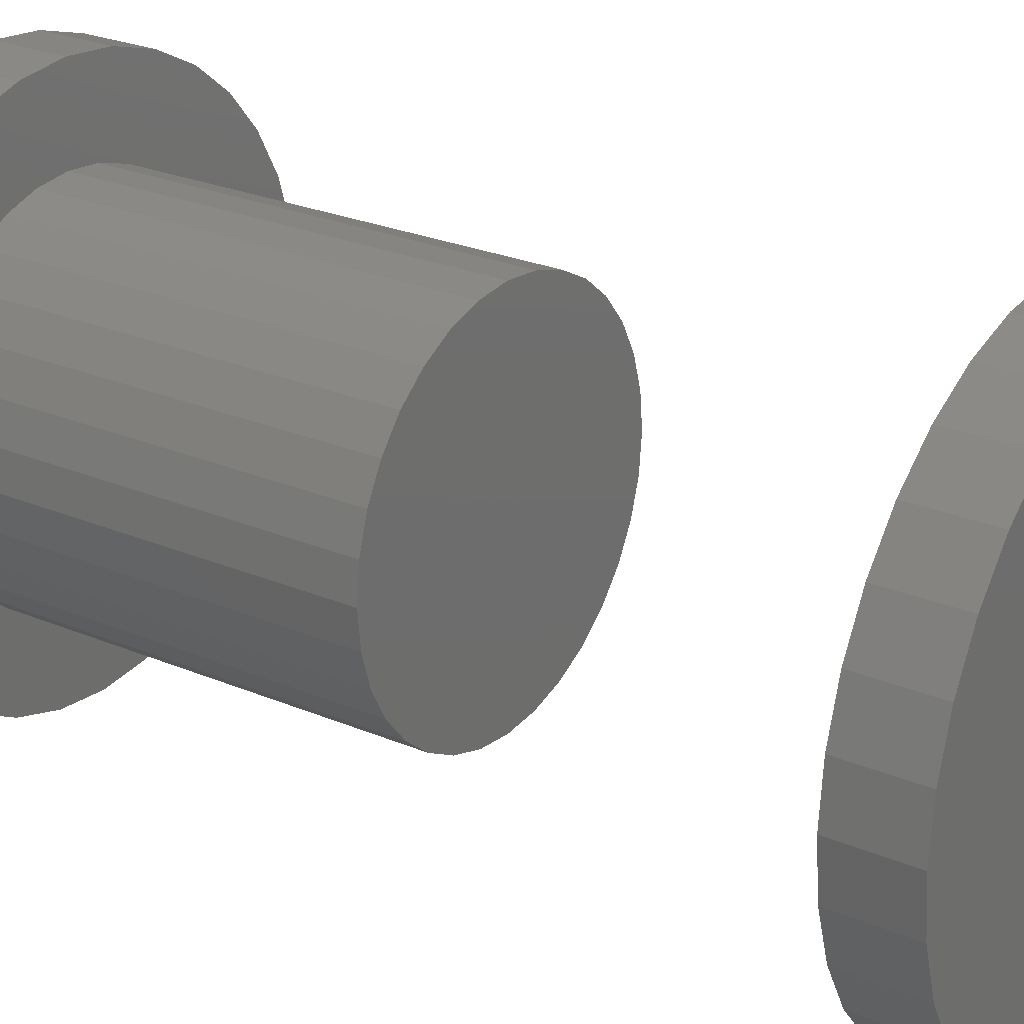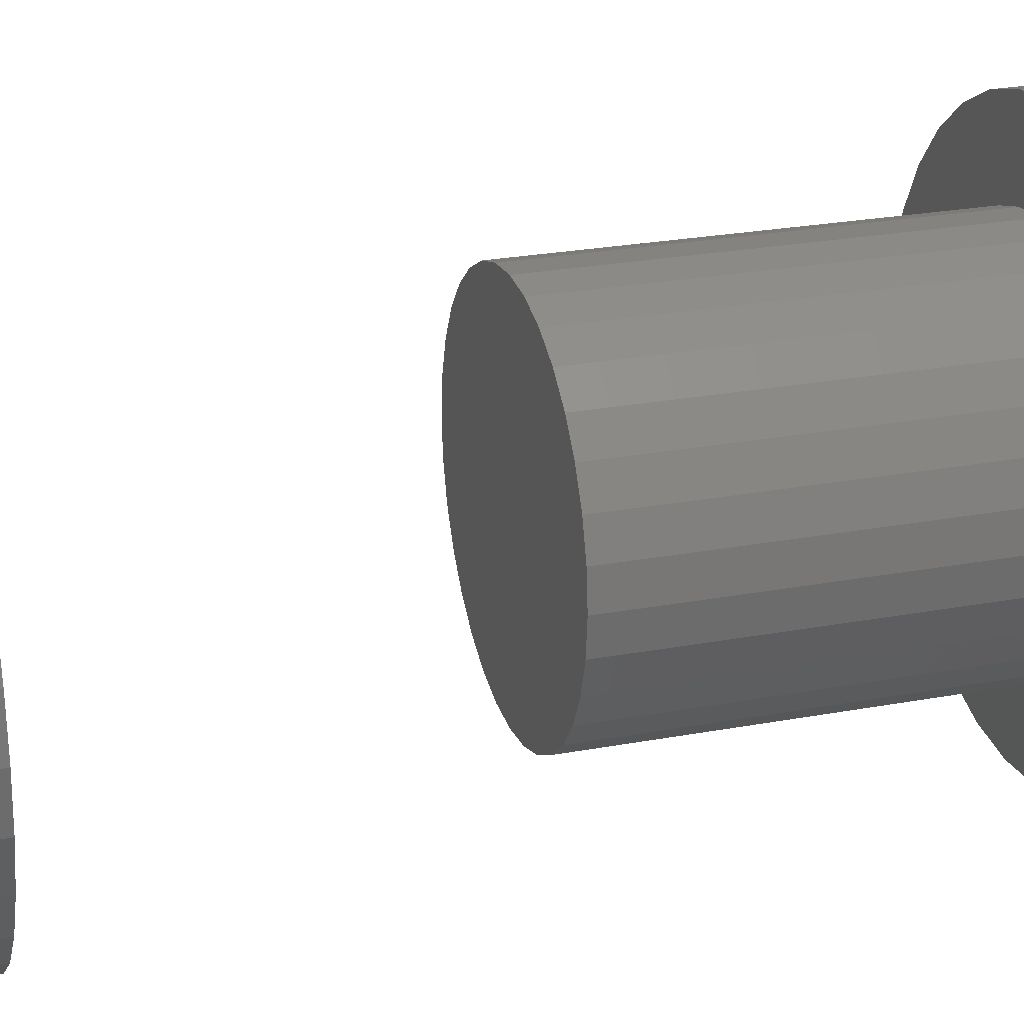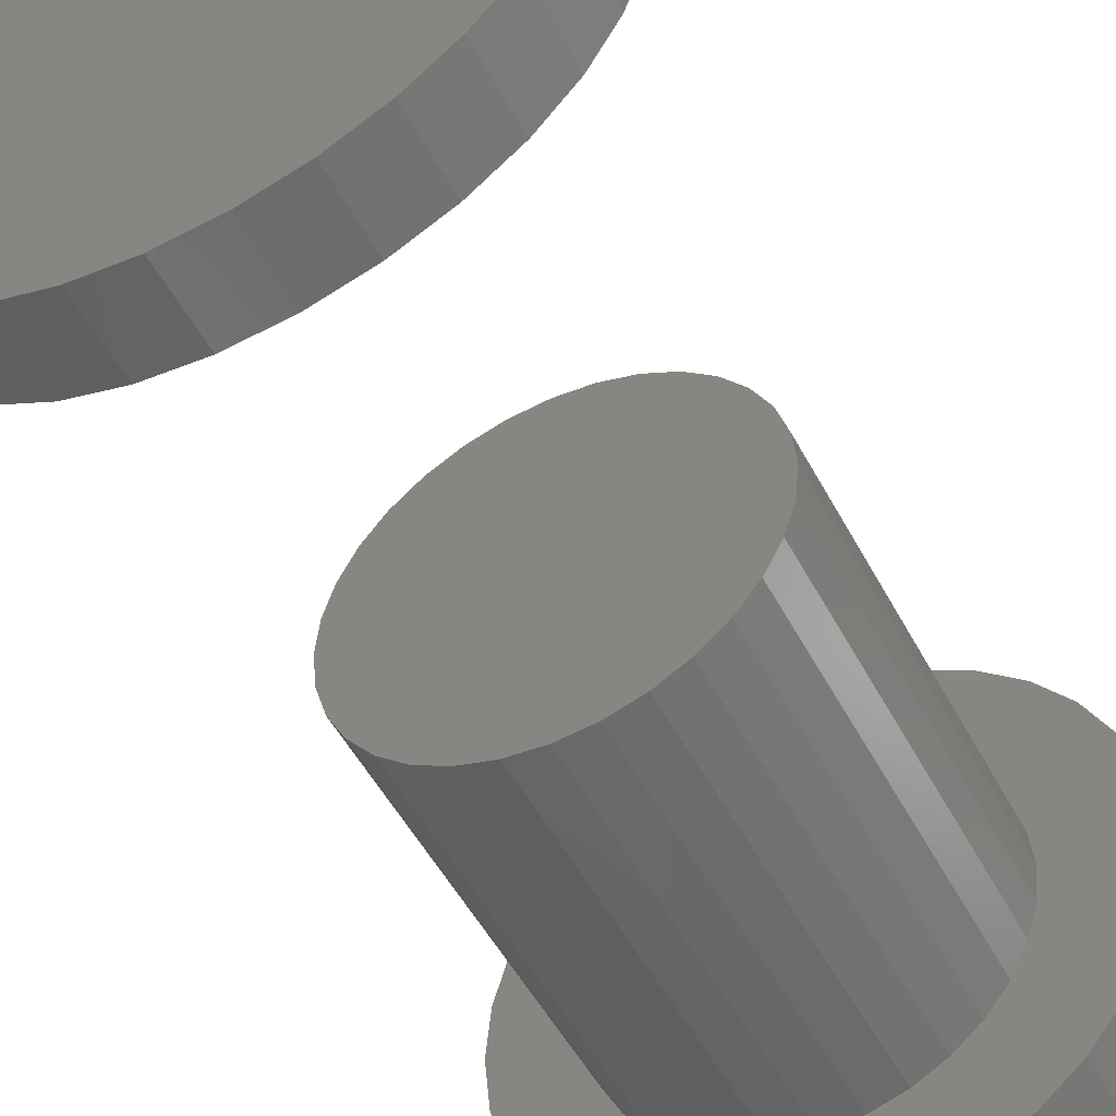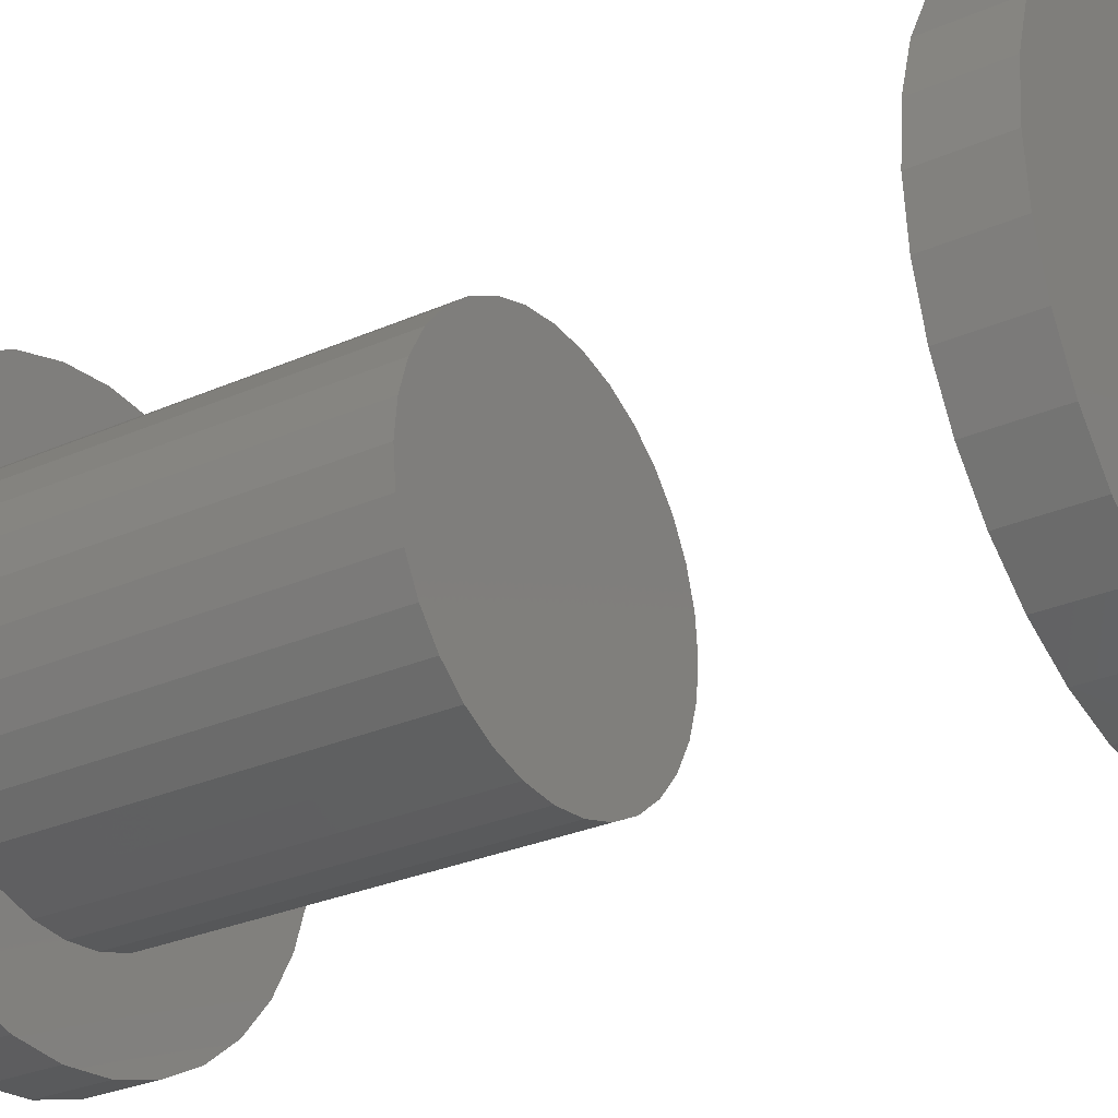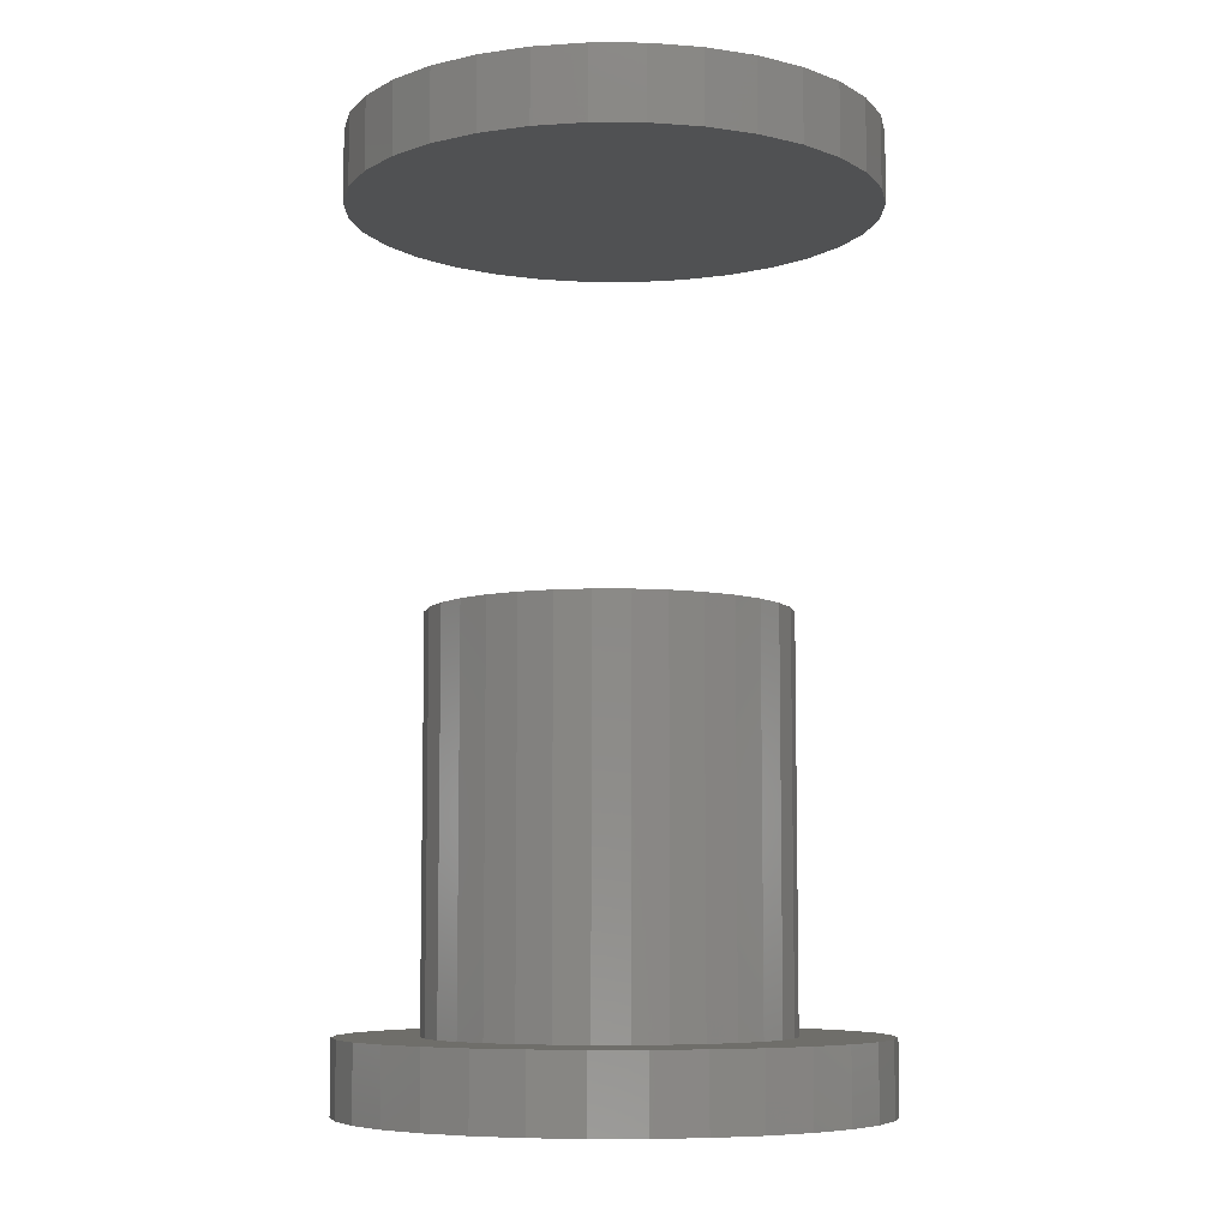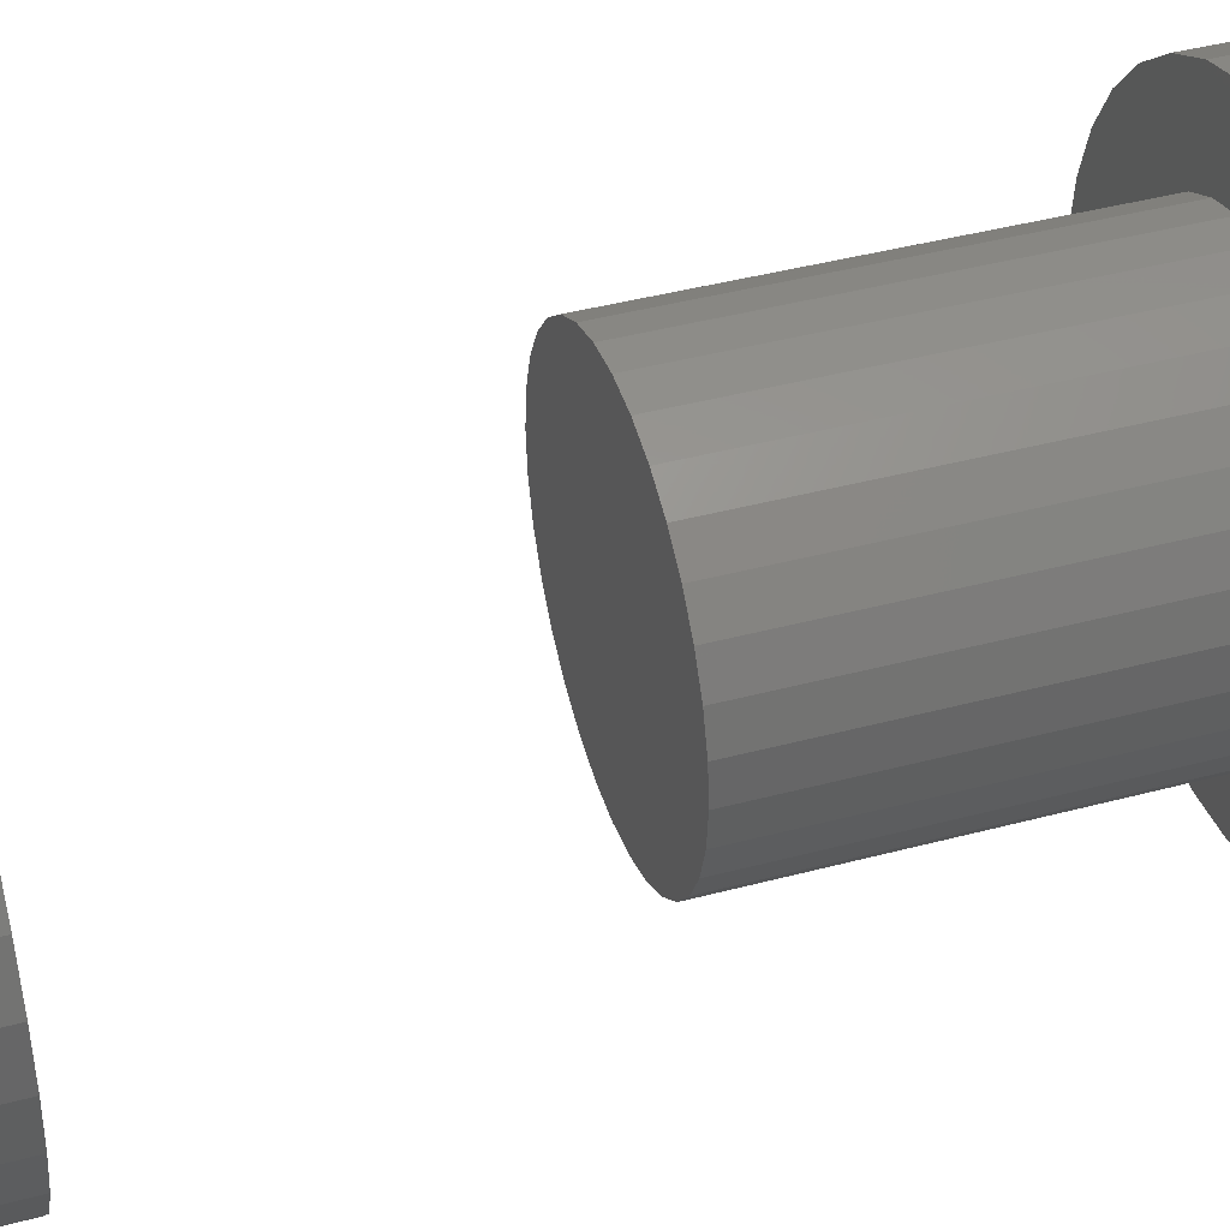
<metadata>
{"format":"stl","ext":"stl","renderer":"f3d","projection":"perspective","resolution":1024,"background":"white","views":[{"elev":25.2,"azim":-55.5,"up":"+Y"},{"elev":24.8,"azim":73.0,"up":"+Y"},{"elev":-50.8,"azim":27.1,"up":"+Y"},{"elev":-28.4,"azim":-56.3,"up":"+Y"},{"elev":-7.4,"azim":-28.7,"up":"+Z"},{"elev":41.9,"azim":72.2,"up":"+Y"}]}
</metadata>
<code>
# stl→obj: 192 verts, 376 faces
v -0.1502 1.869e-17 0.03125
v -0.1502 1.869e-17 0.375
v -0.1473 0.02978 0.03125
v -0.1473 0.02978 0.375
v -0.1386 0.05841 0.03125
v -0.1386 0.05841 0.375
v -0.1245 0.0848 0.03125
v -0.1245 0.0848 0.375
v -0.1055 0.1079 0.03125
v -0.1055 0.1079 0.375
v -0.08241 0.1269 0.03125
v -0.08241 0.1269 0.375
v -0.05602 0.141 0.03125
v -0.05602 0.141 0.375
v -0.02739 0.1497 0.03125
v -0.02739 0.1497 0.375
v 0.002385 0.1526 0.03125
v 0.002385 0.1526 0.375
v 0.03216 0.1497 0.03125
v 0.03216 0.1497 0.375
v 0.06079 0.141 0.03125
v 0.06079 0.141 0.375
v 0.08718 0.1269 0.03125
v 0.08718 0.1269 0.375
v 0.1103 0.1079 0.03125
v 0.1103 0.1079 0.375
v 0.1293 0.0848 0.03125
v 0.1293 0.0848 0.375
v 0.1434 0.05841 0.03125
v 0.1434 0.05841 0.375
v 0.1521 0.02978 0.03125
v 0.1521 0.02978 0.375
v 0.155 0 0.03125
v 0.155 0 0.375
v 0.1521 -0.02978 0.03125
v 0.1521 -0.02978 0.375
v 0.1434 -0.05841 0.03125
v 0.1434 -0.05841 0.375
v 0.1293 -0.0848 0.03125
v 0.1293 -0.0848 0.375
v 0.1103 -0.1079 0.03125
v 0.1103 -0.1079 0.375
v 0.08718 -0.1269 0.03125
v 0.08718 -0.1269 0.375
v 0.06079 -0.141 0.03125
v 0.06079 -0.141 0.375
v 0.03216 -0.1497 0.03125
v 0.03216 -0.1497 0.375
v 0.002385 -0.1526 0.03125
v 0.002385 -0.1526 0.375
v -0.02739 -0.1497 0.03125
v -0.02739 -0.1497 0.375
v -0.05602 -0.141 0.03125
v -0.05602 -0.141 0.375
v -0.08241 -0.1269 0.03125
v -0.08241 -0.1269 0.375
v -0.1055 -0.1079 0.03125
v -0.1055 -0.1079 0.375
v -0.1245 -0.0848 0.03125
v -0.1245 -0.0848 0.375
v -0.1386 -0.05841 0.03125
v -0.1386 -0.05841 0.375
v -0.1473 -0.02978 0.03125
v -0.1473 -0.02978 0.375
v -0.1825 0.1266 0.03125
v 0.1683 0.1612 0.03125
v 0.1337 0.1895 0.03125
v 0.09431 0.2106 0.03125
v 0.05155 0.2236 0.03125
v 0.007072 0.228 0.03125
v -0.0374 0.2236 0.03125
v -0.08016 0.2106 0.03125
v -0.1196 0.1895 0.03125
v -0.1541 0.1612 0.03125
v -0.1541 -0.1612 0.03125
v -0.1196 -0.1895 0.03125
v -0.1825 -0.1266 0.03125
v -0.08016 -0.2106 0.03125
v -0.0374 -0.2236 0.03125
v 0.007072 -0.228 0.03125
v 0.05155 -0.2236 0.03125
v 0.09431 -0.2106 0.03125
v 0.1337 -0.1895 0.03125
v 0.1683 -0.1612 0.03125
v -0.2035 0.08724 0.03125
v -0.2165 0.04447 0.03125
v -0.2209 2.792e-17 0.03125
v -0.2165 -0.04447 0.03125
v -0.2035 -0.08724 0.03125
v 0.1966 0.1266 0.03125
v 0.2177 0.08724 0.03125
v 0.2307 0.04447 0.03125
v 0.235 0 0.03125
v 0.2307 -0.04447 0.03125
v 0.2177 -0.08724 0.03125
v 0.1966 -0.1266 0.03125
v -0.2209 2.792e-17 0.7188
v -0.2209 2.792e-17 0.7812
v -0.2165 0.04447 0.7188
v -0.2165 0.04447 0.7812
v -0.2035 0.08724 0.7188
v -0.2035 0.08724 0.7812
v -0.1825 0.1266 0.7188
v -0.1825 0.1266 0.7812
v -0.1541 0.1612 0.7188
v -0.1541 0.1612 0.7812
v -0.1196 0.1895 0.7188
v -0.1196 0.1895 0.7812
v -0.08016 0.2106 0.7188
v -0.08016 0.2106 0.7812
v -0.0374 0.2236 0.7188
v -0.0374 0.2236 0.7812
v 0.007072 0.228 0.7188
v 0.007072 0.228 0.7812
v 0.05155 0.2236 0.7188
v 0.05155 0.2236 0.7812
v 0.09431 0.2106 0.7188
v 0.09431 0.2106 0.7812
v 0.1337 0.1895 0.7188
v 0.1337 0.1895 0.7812
v 0.1683 0.1612 0.7188
v 0.1683 0.1612 0.7812
v 0.1966 0.1266 0.7188
v 0.1966 0.1266 0.7812
v 0.2177 0.08724 0.7188
v 0.2177 0.08724 0.7812
v 0.2307 0.04447 0.7188
v 0.2307 0.04447 0.7812
v 0.235 -5.583e-17 0.7188
v 0.235 1.11e-16 0.7812
v -0.2209 2.792e-17 -0.03125
v -0.2165 0.04447 -0.03125
v -0.2035 0.08724 -0.03125
v -0.1825 0.1266 -0.03125
v -0.1541 0.1612 -0.03125
v -0.1196 0.1895 -0.03125
v -0.08016 0.2106 -0.03125
v -0.0374 0.2236 -0.03125
v 0.007072 0.228 -0.03125
v 0.05155 0.2236 -0.03125
v 0.09431 0.2106 -0.03125
v 0.1337 0.1895 -0.03125
v 0.1683 0.1612 -0.03125
v 0.1966 0.1266 -0.03125
v 0.2177 0.08724 -0.03125
v 0.2307 0.04447 -0.03125
v 0.235 -5.583e-17 -0.03125
v 0.2307 -0.04447 0.7188
v 0.2307 -0.04447 0.7812
v 0.2177 -0.08724 0.7188
v 0.2177 -0.08724 0.7812
v 0.1966 -0.1266 0.7188
v 0.1966 -0.1266 0.7812
v 0.1683 -0.1612 0.7188
v 0.1683 -0.1612 0.7812
v 0.1337 -0.1895 0.7188
v 0.1337 -0.1895 0.7812
v 0.09431 -0.2106 0.7188
v 0.09431 -0.2106 0.7812
v 0.05155 -0.2236 0.7188
v 0.05155 -0.2236 0.7812
v 0.007072 -0.228 0.7188
v 0.007072 -0.228 0.7812
v -0.0374 -0.2236 0.7188
v -0.0374 -0.2236 0.7812
v -0.08016 -0.2106 0.7188
v -0.08016 -0.2106 0.7812
v -0.1196 -0.1895 0.7188
v -0.1196 -0.1895 0.7812
v -0.1541 -0.1612 0.7188
v -0.1541 -0.1612 0.7812
v -0.1825 -0.1266 0.7188
v -0.1825 -0.1266 0.7812
v -0.2035 -0.08724 0.7188
v -0.2035 -0.08724 0.7812
v -0.2165 -0.04447 0.7188
v -0.2165 -0.04447 0.7812
v 0.2307 -0.04447 -0.03125
v 0.2177 -0.08724 -0.03125
v 0.1966 -0.1266 -0.03125
v 0.1683 -0.1612 -0.03125
v 0.1337 -0.1895 -0.03125
v 0.09431 -0.2106 -0.03125
v 0.05155 -0.2236 -0.03125
v 0.007072 -0.228 -0.03125
v -0.0374 -0.2236 -0.03125
v -0.08016 -0.2106 -0.03125
v -0.1196 -0.1895 -0.03125
v -0.1541 -0.1612 -0.03125
v -0.1825 -0.1266 -0.03125
v -0.2035 -0.08724 -0.03125
v -0.2165 -0.04447 -0.03125
f 1 2 3
f 3 2 4
f 3 4 5
f 5 4 6
f 5 6 7
f 7 6 8
f 7 8 9
f 9 8 10
f 9 10 11
f 11 10 12
f 11 12 13
f 13 12 14
f 13 14 15
f 15 14 16
f 15 16 17
f 17 16 18
f 17 18 19
f 19 18 20
f 19 20 21
f 21 20 22
f 21 22 23
f 23 22 24
f 23 24 25
f 25 24 26
f 25 26 27
f 27 26 28
f 27 28 29
f 29 28 30
f 29 30 31
f 31 30 32
f 31 32 33
f 33 32 34
f 33 34 35
f 35 34 36
f 35 36 37
f 37 36 38
f 37 38 39
f 39 38 40
f 39 40 41
f 41 40 42
f 41 42 43
f 43 42 44
f 43 44 45
f 45 44 46
f 45 46 47
f 47 46 48
f 47 48 49
f 49 48 50
f 49 50 51
f 51 50 52
f 51 52 53
f 53 52 54
f 53 54 55
f 55 54 56
f 55 56 57
f 57 56 58
f 57 58 59
f 59 58 60
f 59 60 61
f 61 60 62
f 61 62 63
f 63 62 64
f 63 64 1
f 1 64 2
f 13 65 11
f 66 19 21
f 17 19 66
f 17 66 67
f 17 67 68
f 17 68 69
f 17 69 70
f 17 70 71
f 17 71 72
f 17 72 73
f 17 73 74
f 74 65 13
f 74 13 15
f 74 15 17
f 75 76 49
f 75 49 51
f 75 51 53
f 75 53 55
f 75 55 77
f 49 76 78
f 49 78 79
f 49 79 80
f 49 80 81
f 49 81 82
f 49 82 83
f 49 83 84
f 49 84 47
f 11 65 9
f 9 65 85
f 9 85 7
f 7 85 5
f 5 85 86
f 5 86 3
f 3 86 87
f 3 87 1
f 1 87 63
f 63 87 88
f 63 88 61
f 61 88 59
f 59 88 89
f 59 89 57
f 57 89 77
f 57 77 55
f 66 21 90
f 90 21 23
f 90 23 91
f 91 23 25
f 91 25 27
f 91 27 92
f 92 27 29
f 92 29 93
f 93 29 31
f 93 31 33
f 93 33 94
f 94 33 35
f 94 35 37
f 94 37 95
f 95 37 39
f 95 39 96
f 96 39 41
f 96 41 43
f 96 43 84
f 84 43 45
f 84 45 47
f 16 20 18
f 20 16 14
f 20 14 22
f 46 52 48
f 48 52 50
f 22 14 24
f 24 14 12
f 24 12 26
f 26 12 10
f 26 10 28
f 28 10 8
f 28 8 30
f 30 8 6
f 30 6 32
f 32 6 4
f 32 4 34
f 34 4 2
f 34 2 36
f 36 2 64
f 36 64 38
f 38 64 62
f 38 62 40
f 40 62 60
f 40 60 42
f 42 60 58
f 42 58 44
f 44 58 56
f 44 56 46
f 46 56 54
f 46 54 52
f 97 98 99
f 99 98 100
f 99 100 101
f 101 100 102
f 101 102 103
f 103 102 104
f 103 104 105
f 105 104 106
f 105 106 107
f 107 106 108
f 107 108 109
f 109 108 110
f 109 110 111
f 111 110 112
f 111 112 113
f 113 112 114
f 113 114 115
f 115 114 116
f 115 116 117
f 117 116 118
f 117 118 119
f 119 118 120
f 119 120 121
f 121 120 122
f 121 122 123
f 123 122 124
f 123 124 125
f 125 124 126
f 125 126 127
f 127 126 128
f 127 128 129
f 129 128 130
f 131 87 132
f 132 87 86
f 132 86 133
f 133 86 85
f 133 85 134
f 134 85 65
f 134 65 135
f 135 65 74
f 135 74 136
f 136 74 73
f 136 73 137
f 137 73 72
f 137 72 138
f 138 72 71
f 138 71 139
f 139 71 70
f 139 70 140
f 140 70 69
f 140 69 141
f 141 69 68
f 141 68 142
f 142 68 67
f 142 67 143
f 143 67 66
f 143 66 144
f 144 66 90
f 144 90 145
f 145 90 91
f 145 91 146
f 146 91 92
f 146 92 147
f 147 92 93
f 129 130 148
f 148 130 149
f 148 149 150
f 150 149 151
f 150 151 152
f 152 151 153
f 152 153 154
f 154 153 155
f 154 155 156
f 156 155 157
f 156 157 158
f 158 157 159
f 158 159 160
f 160 159 161
f 160 161 162
f 162 161 163
f 162 163 164
f 164 163 165
f 164 165 166
f 166 165 167
f 166 167 168
f 168 167 169
f 168 169 170
f 170 169 171
f 170 171 172
f 172 171 173
f 172 173 174
f 174 173 175
f 174 175 176
f 176 175 177
f 176 177 97
f 97 177 98
f 147 93 178
f 178 93 94
f 178 94 179
f 179 94 95
f 179 95 180
f 180 95 96
f 180 96 181
f 181 96 84
f 181 84 182
f 182 84 83
f 182 83 183
f 183 83 82
f 183 82 184
f 184 82 81
f 184 81 185
f 185 81 80
f 185 80 186
f 186 80 79
f 186 79 187
f 187 79 78
f 187 78 188
f 188 78 76
f 188 76 189
f 189 76 75
f 189 75 190
f 190 75 77
f 190 77 191
f 191 77 89
f 191 89 192
f 192 89 88
f 192 88 131
f 131 88 87
f 113 115 111
f 109 111 115
f 117 109 115
f 160 164 158
f 162 164 160
f 164 166 158
f 158 166 168
f 158 168 156
f 156 168 170
f 156 170 154
f 154 170 172
f 154 172 152
f 152 172 174
f 152 174 150
f 150 174 176
f 150 176 148
f 148 176 97
f 148 97 129
f 129 97 99
f 129 99 127
f 127 99 101
f 127 101 125
f 125 101 103
f 125 103 123
f 123 103 105
f 123 105 121
f 121 105 107
f 121 107 119
f 119 107 109
f 119 109 117
f 139 140 138
f 137 138 140
f 141 137 140
f 184 186 183
f 185 186 184
f 186 187 183
f 183 187 188
f 183 188 182
f 182 188 189
f 182 189 181
f 181 189 190
f 181 190 180
f 180 190 191
f 180 191 179
f 179 191 192
f 179 192 178
f 178 192 131
f 178 131 147
f 147 131 132
f 147 132 146
f 146 132 133
f 146 133 145
f 145 133 134
f 145 134 144
f 144 134 135
f 144 135 143
f 143 135 136
f 143 136 142
f 142 136 137
f 142 137 141
f 112 116 114
f 116 112 110
f 116 110 118
f 159 165 161
f 161 165 163
f 118 110 120
f 120 110 108
f 120 108 122
f 122 108 106
f 122 106 124
f 124 106 104
f 124 104 126
f 126 104 102
f 126 102 128
f 128 102 100
f 128 100 130
f 130 100 98
f 130 98 149
f 149 98 177
f 149 177 151
f 151 177 175
f 151 175 153
f 153 175 173
f 153 173 155
f 155 173 171
f 155 171 157
f 157 171 169
f 157 169 159
f 159 169 167
f 159 167 165

</code>
